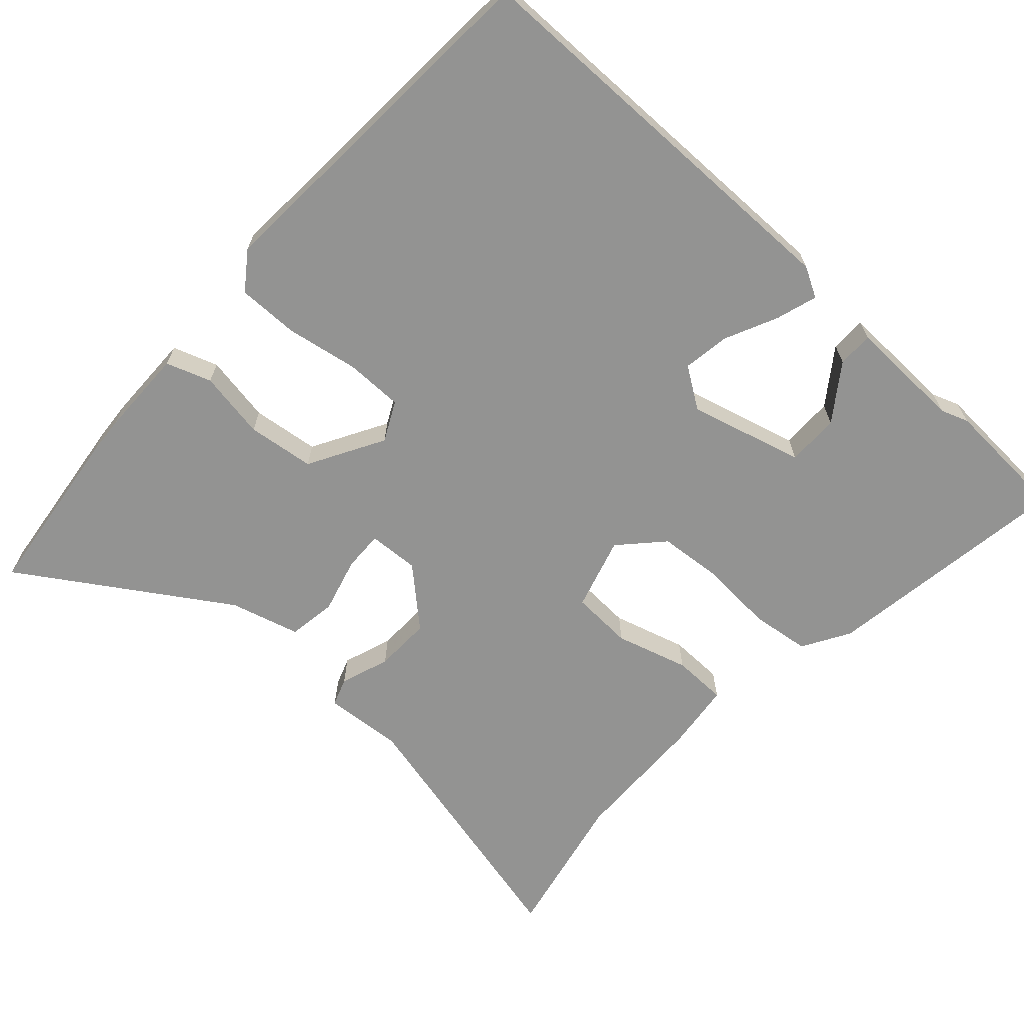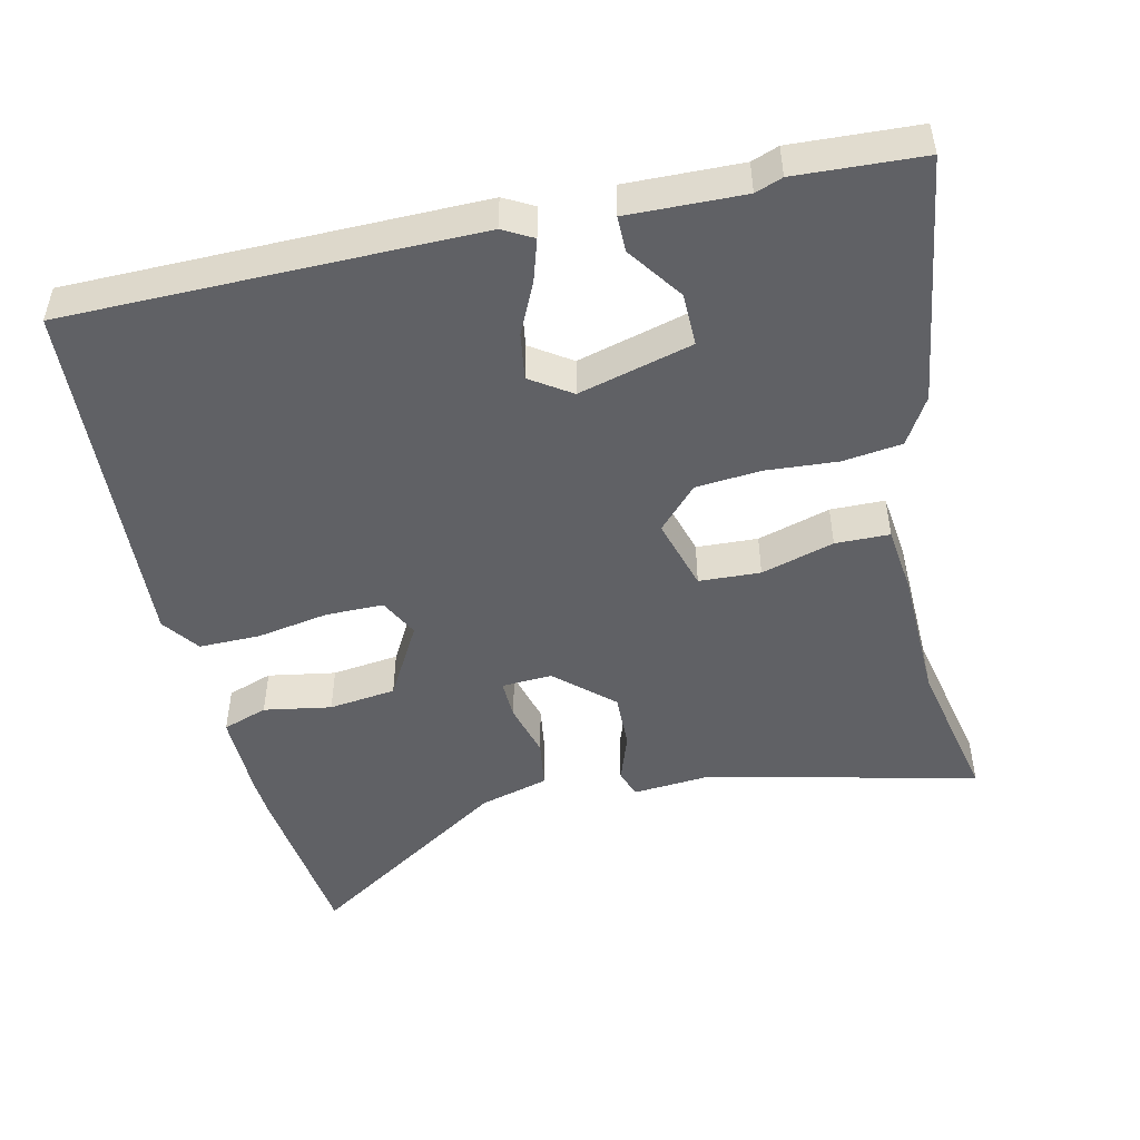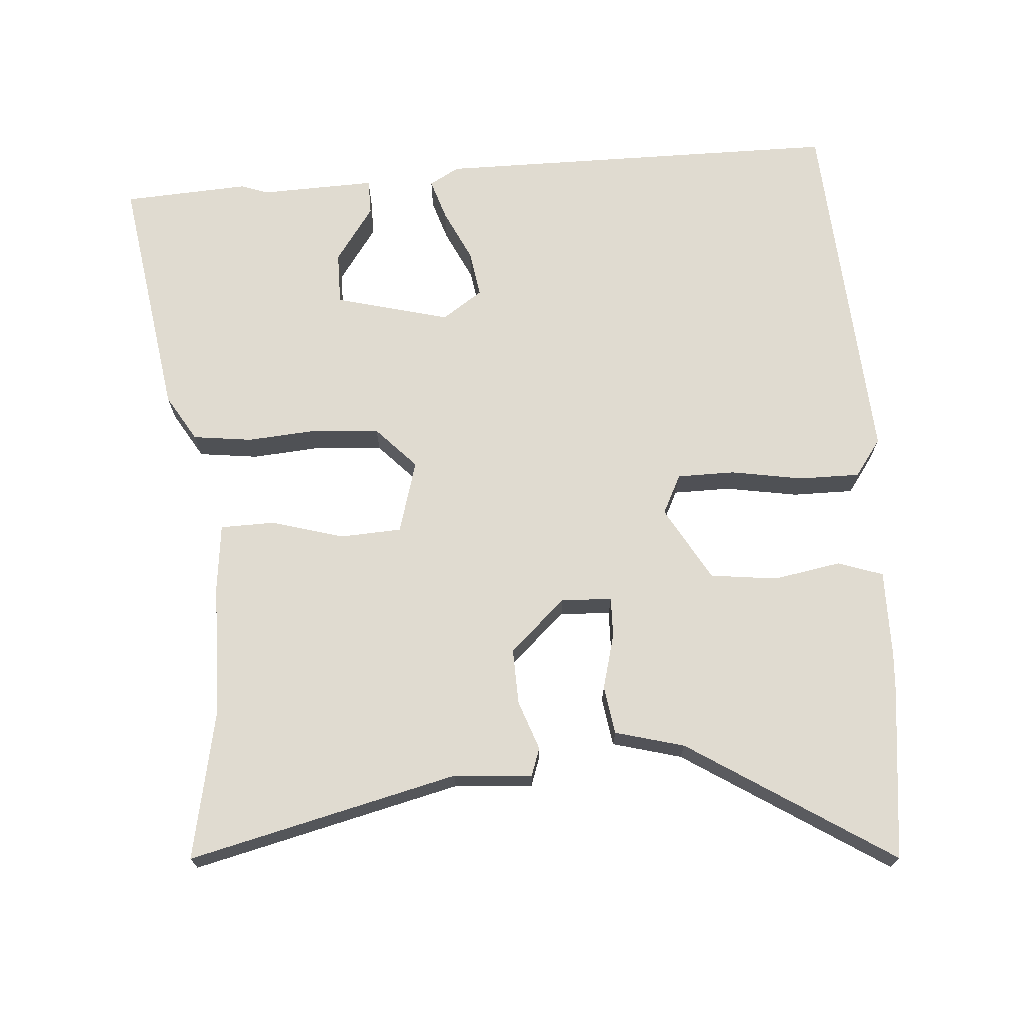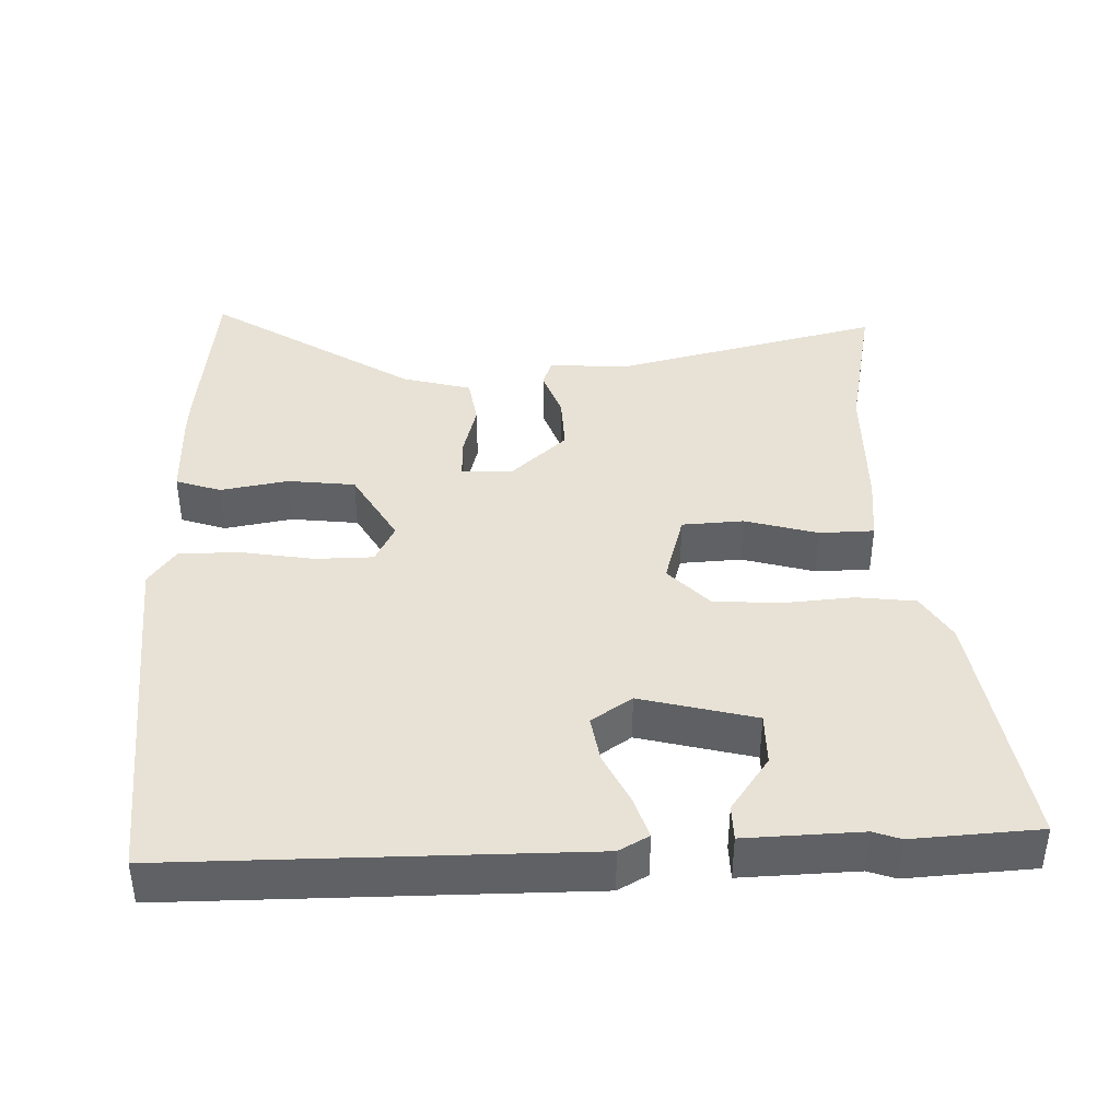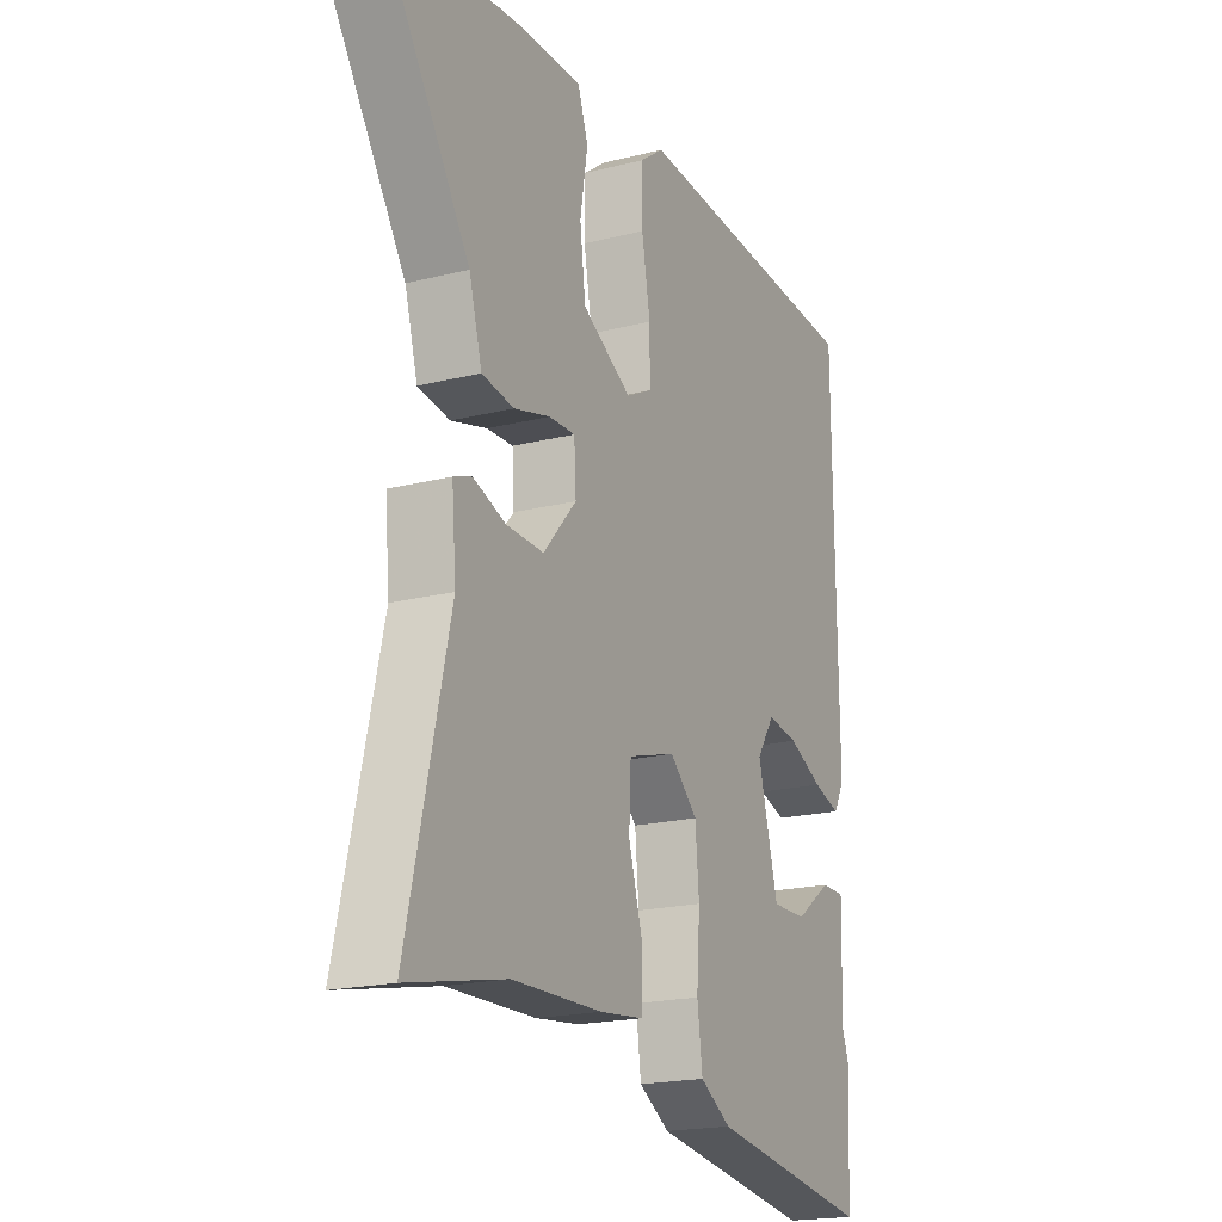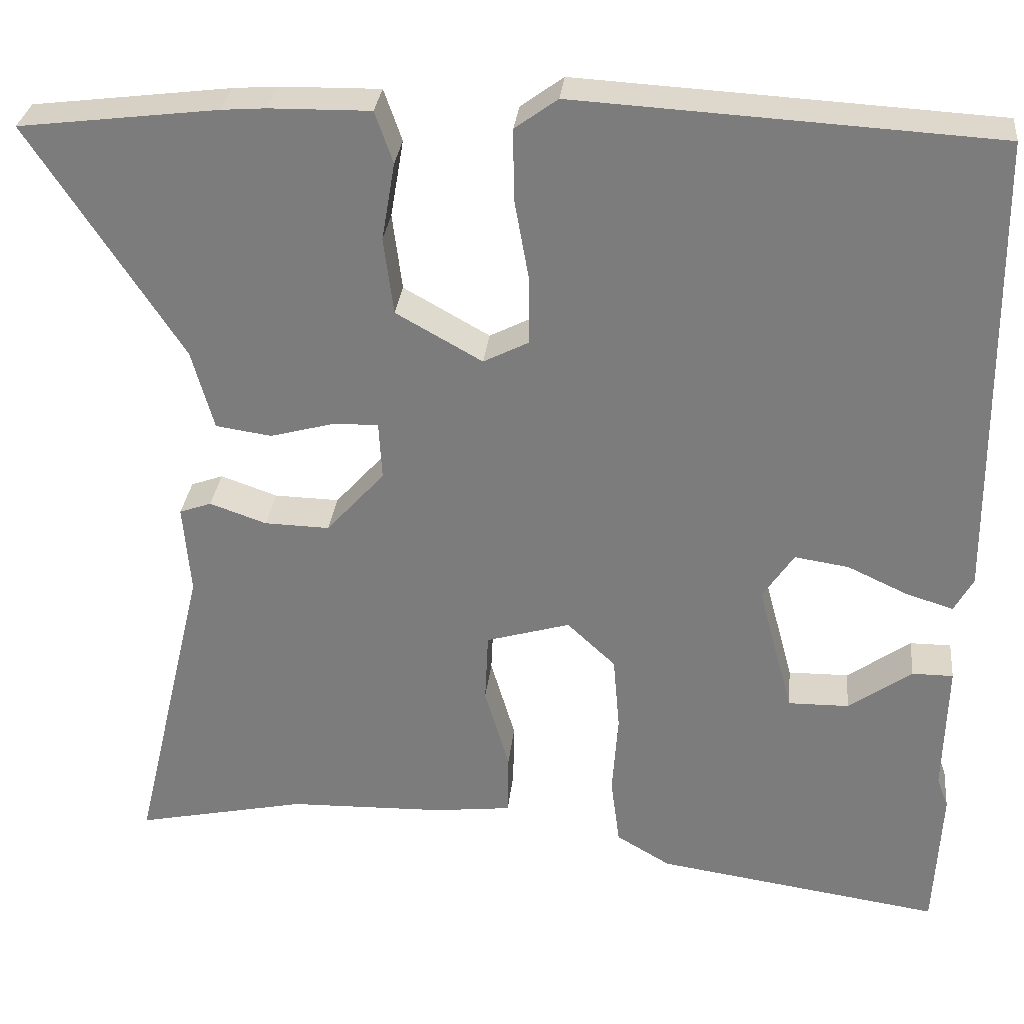
<metadata>
{"format":"obj","ext":"obj","renderer":"f3d","projection":"perspective","resolution":1024,"background":"white","views":[{"elev":-66.7,"azim":47.5,"up":"+Y"},{"elev":-48.6,"azim":102.7,"up":"+Y"},{"elev":70.1,"azim":-94.6,"up":"+Y"},{"elev":40.4,"azim":87.5,"up":"+Y"},{"elev":-19.3,"azim":-64.6,"up":"+Z"},{"elev":30.3,"azim":6.1,"up":"+Z"}]}
</metadata>
<code>
v -0.637 0.07 0.483
v -0.395 0.07 0.513
v -0.341 0.07 0.517
v -0.218 0.07 0.519
v -0.196 0.07 0.456
v -0.212 0.07 0.361
v -0.2 0.07 0.267
v -0.095 0.07 0.208
v -0.04 0.07 0.236
v -0.04 0.07 0.317
v -0.058 0.07 0.418
v -0.059 0.07 0.504
v -0.007 0.07 0.542
v 0.503 0.07 0.513
v 0.509 0.07 -0.06
v 0.486 0.07 -0.102
v 0.428 0.07 -0.084
v 0.355 0.07 -0.05
v 0.289 0.07 -0.04
v 0.251 0.07 -0.097
v 0.294 0.07 -0.257
v 0.368 0.07 -0.256
v 0.445 0.07 -0.201
v 0.495 0.07 -0.201
v 0.491 0.07 -0.363
v 0.505 0.07 -0.401
v 0.496 0.07 -0.578
v 0.148 0.07 -0.527
v 0.082 0.07 -0.488
v 0.071 0.07 -0.405
v 0.078 0.07 -0.304
v 0.07 0.07 -0.213
v 0.011 0.07 -0.158
v -0.091 0.07 -0.188
v -0.095 0.07 -0.274
v -0.065 0.07 -0.376
v -0.066 0.07 -0.452
v -0.16 0.07 -0.463
v -0.35 0.07 -0.468
v -0.558 0.07 -0.512
v -0.469 0.07 -0.133
v -0.478 0.07 -0.023
v -0.439 0.07 -0.009
v -0.37 0.07 -0.033
v -0.291 0.07 -0.035
v -0.22 0.07 0.044
v -0.224 0.07 0.115
v -0.28 0.07 0.113
v -0.357 0.07 0.092
v -0.425 0.07 0.102
v -0.452 0.07 0.199
v -0.637 0 0.483
v -0.395 0 0.513
v -0.341 0 0.517
v -0.218 0 0.519
v -0.196 0 0.456
v -0.212 0 0.361
v -0.2 0 0.267
v -0.095 0 0.208
v -0.04 0 0.236
v -0.04 0 0.317
v -0.058 0 0.418
v -0.059 0 0.504
v -0.007 0 0.542
v 0.503 0 0.513
v 0.509 0 -0.06
v 0.486 0 -0.102
v 0.428 0 -0.084
v 0.355 0 -0.05
v 0.289 0 -0.04
v 0.251 0 -0.097
v 0.294 0 -0.257
v 0.368 0 -0.256
v 0.445 0 -0.201
v 0.495 0 -0.201
v 0.491 0 -0.363
v 0.505 0 -0.401
v 0.496 0 -0.578
v 0.148 0 -0.527
v 0.082 0 -0.488
v 0.071 0 -0.405
v 0.078 0 -0.304
v 0.07 0 -0.213
v 0.011 0 -0.158
v -0.091 0 -0.188
v -0.095 0 -0.274
v -0.065 0 -0.376
v -0.066 0 -0.452
v -0.16 0 -0.463
v -0.35 0 -0.468
v -0.558 0 -0.512
v -0.469 0 -0.133
v -0.478 0 -0.023
v -0.439 0 -0.009
v -0.37 0 -0.033
v -0.291 0 -0.035
v -0.22 0 0.044
v -0.224 0 0.115
v -0.28 0 0.113
v -0.357 0 0.092
v -0.425 0 0.102
v -0.452 0 0.199
f 48 49 50 51
f 47 48 51 1
f 41 42 43 44
f 39 40 41 44
f 39 44 45
f 38 39 45 46
f 35 36 37 38
f 34 35 38 46
f 28 29 30 31
f 28 31 32
f 25 26 27 28
f 25 28 32
f 22 23 24 25
f 21 22 25
f 21 25 32 33
f 15 16 17 18
f 15 18 19
f 14 15 19
f 13 14 19 20
f 10 11 12 13
f 9 10 13 20
f 3 4 5 6
f 3 6 7
f 47 1 2 3
f 47 3 7
f 33 34 46 47
f 33 47 7 8
f 20 21 33
f 8 9 20 33
f 102 101 100 99
f 52 102 99 98
f 95 94 93 92
f 95 92 91 90
f 96 95 90
f 97 96 90 89
f 89 88 87 86
f 97 89 86 85
f 82 81 80 79
f 83 82 79
f 79 78 77 76
f 83 79 76
f 76 75 74 73
f 76 73 72
f 84 83 76 72
f 69 68 67 66
f 70 69 66
f 70 66 65
f 71 70 65 64
f 64 63 62 61
f 71 64 61 60
f 57 56 55 54
f 58 57 54
f 54 53 52 98
f 58 54 98
f 98 97 85 84
f 59 58 98 84
f 84 72 71
f 84 71 60 59
f 1 52 53 2
f 2 53 54 3
f 3 54 55 4
f 4 55 56 5
f 5 56 57 6
f 6 57 58 7
f 7 58 59 8
f 8 59 60 9
f 9 60 61 10
f 10 61 62 11
f 11 62 63 12
f 12 63 64 13
f 13 64 65 14
f 14 65 66 15
f 15 66 67 16
f 16 67 68 17
f 17 68 69 18
f 18 69 70 19
f 19 70 71 20
f 20 71 72 21
f 21 72 73 22
f 22 73 74 23
f 23 74 75 24
f 24 75 76 25
f 25 76 77 26
f 26 77 78 27
f 27 78 79 28
f 28 79 80 29
f 29 80 81 30
f 30 81 82 31
f 31 82 83 32
f 32 83 84 33
f 33 84 85 34
f 34 85 86 35
f 35 86 87 36
f 36 87 88 37
f 37 88 89 38
f 38 89 90 39
f 39 90 91 40
f 40 91 92 41
f 41 92 93 42
f 42 93 94 43
f 43 94 95 44
f 44 95 96 45
f 45 96 97 46
f 46 97 98 47
f 47 98 99 48
f 48 99 100 49
f 49 100 101 50
f 50 101 102 51
f 51 102 52 1

</code>
